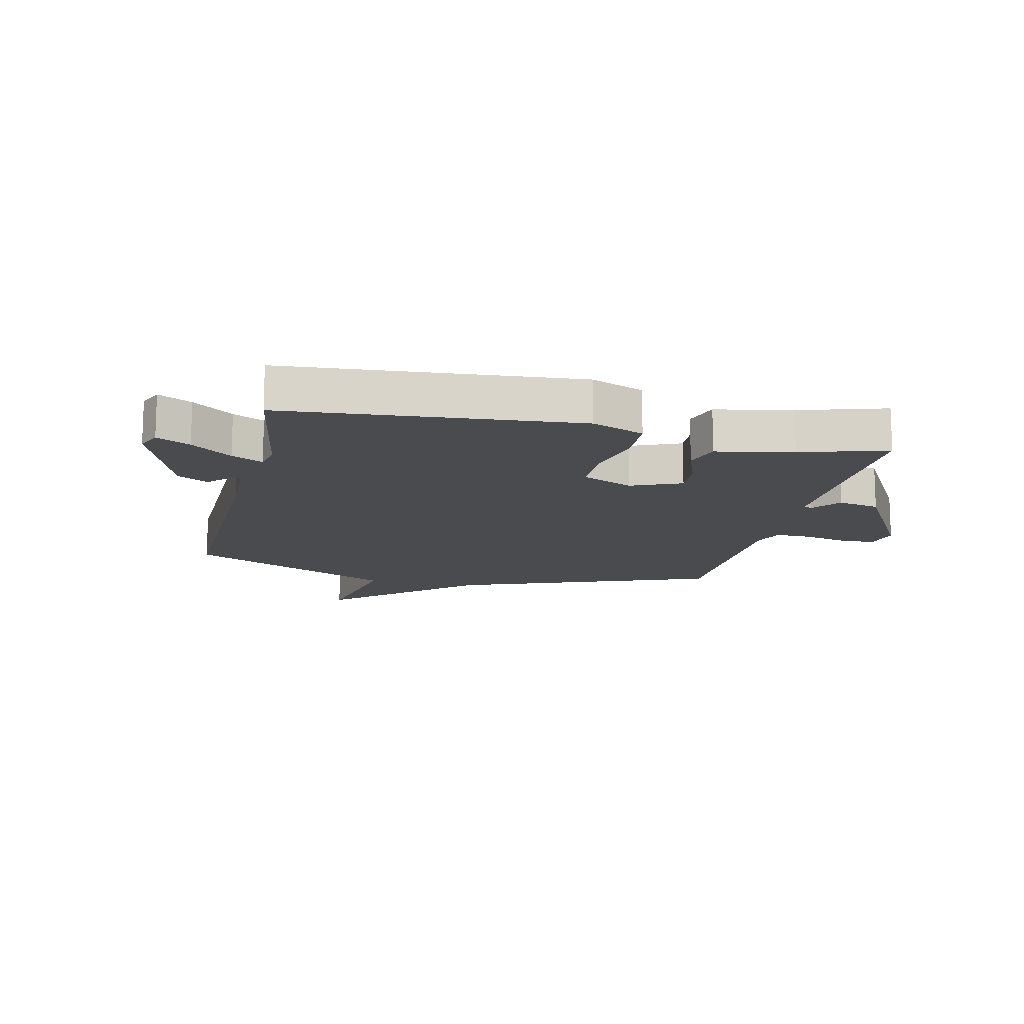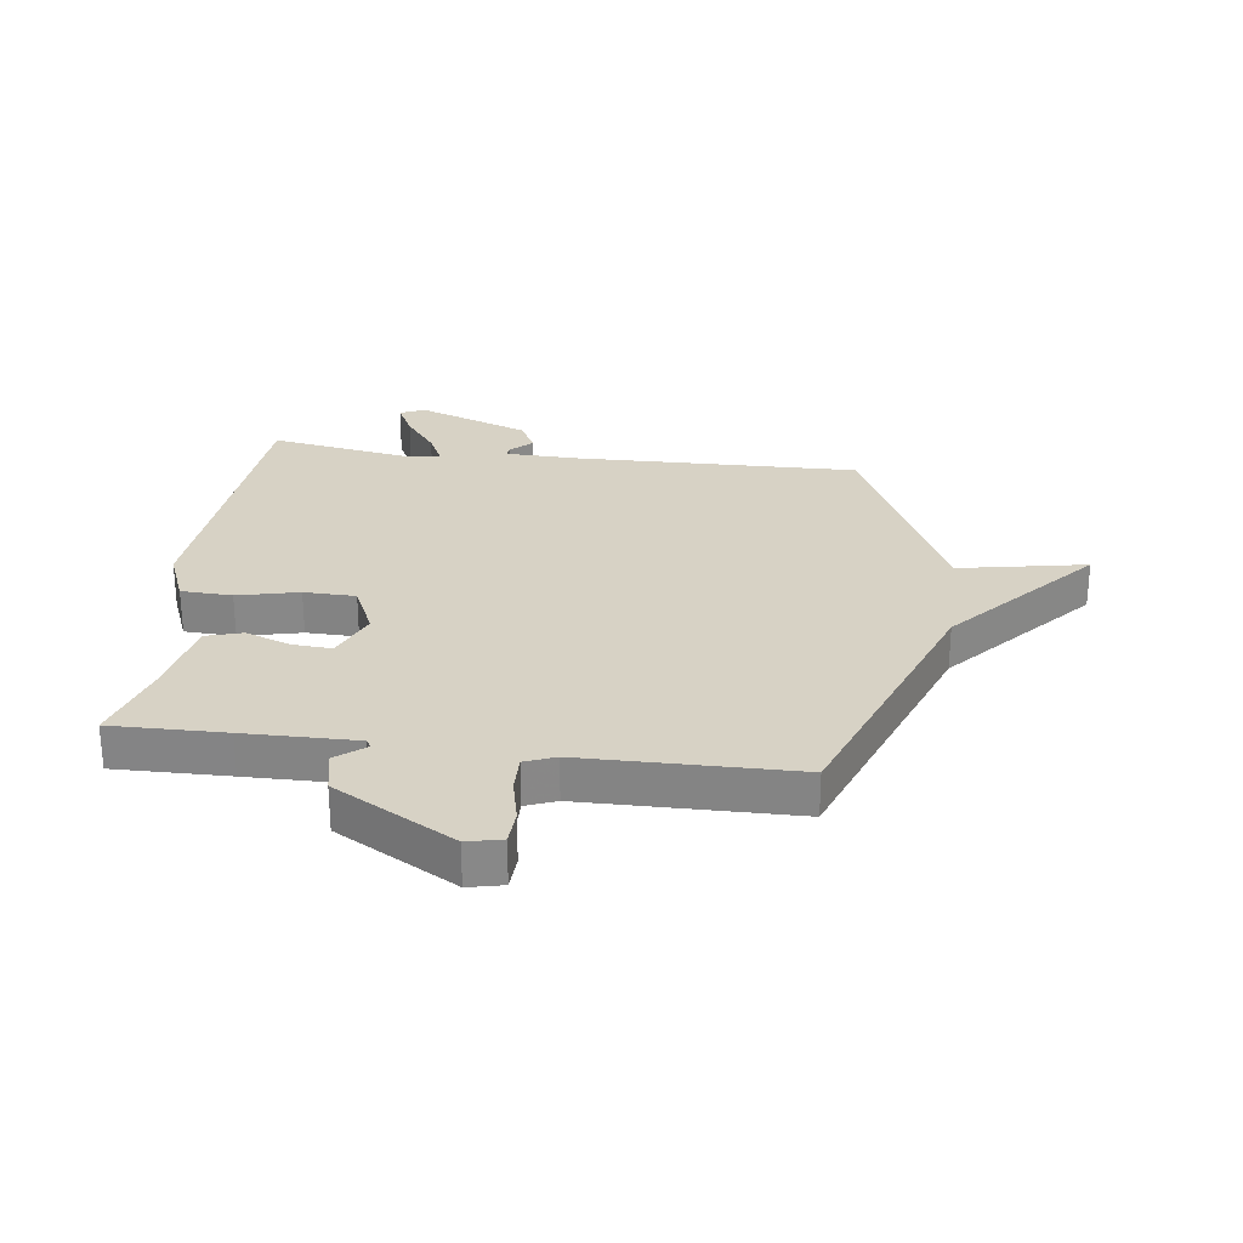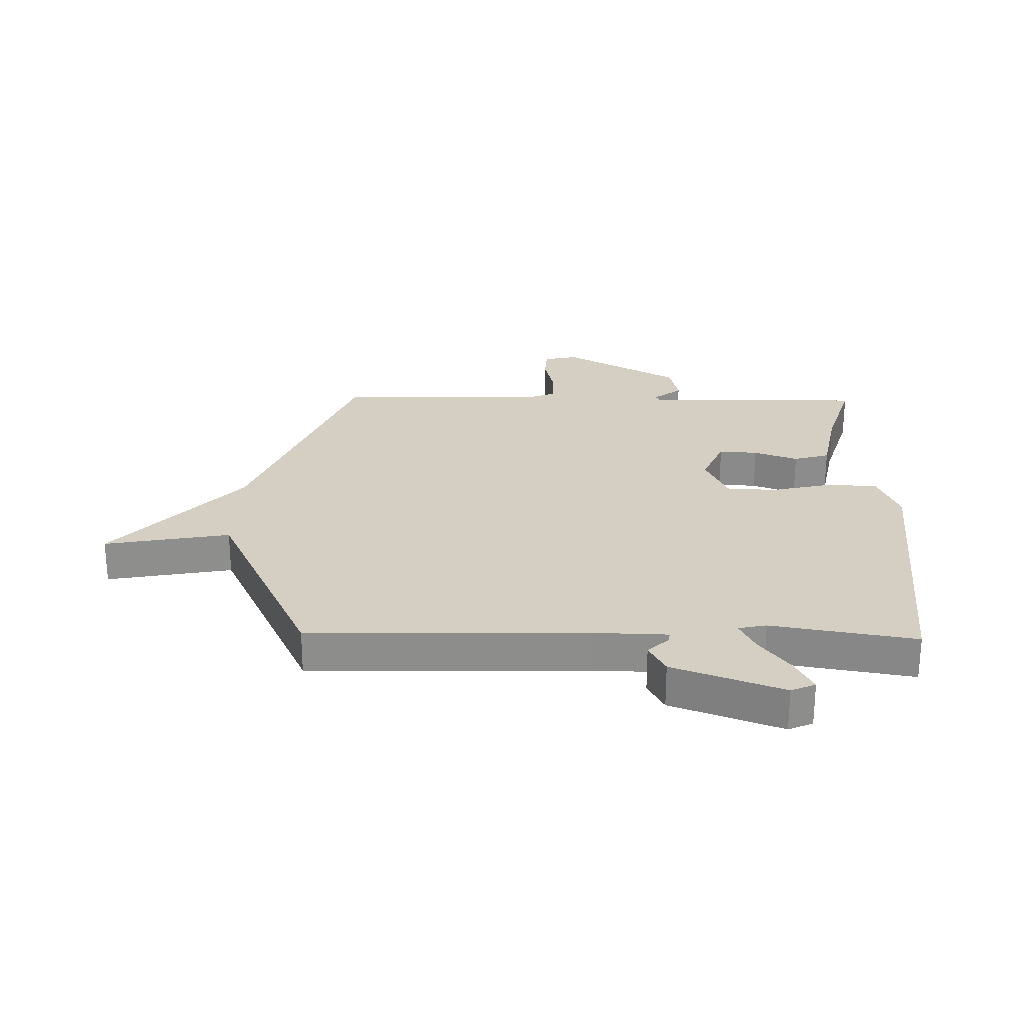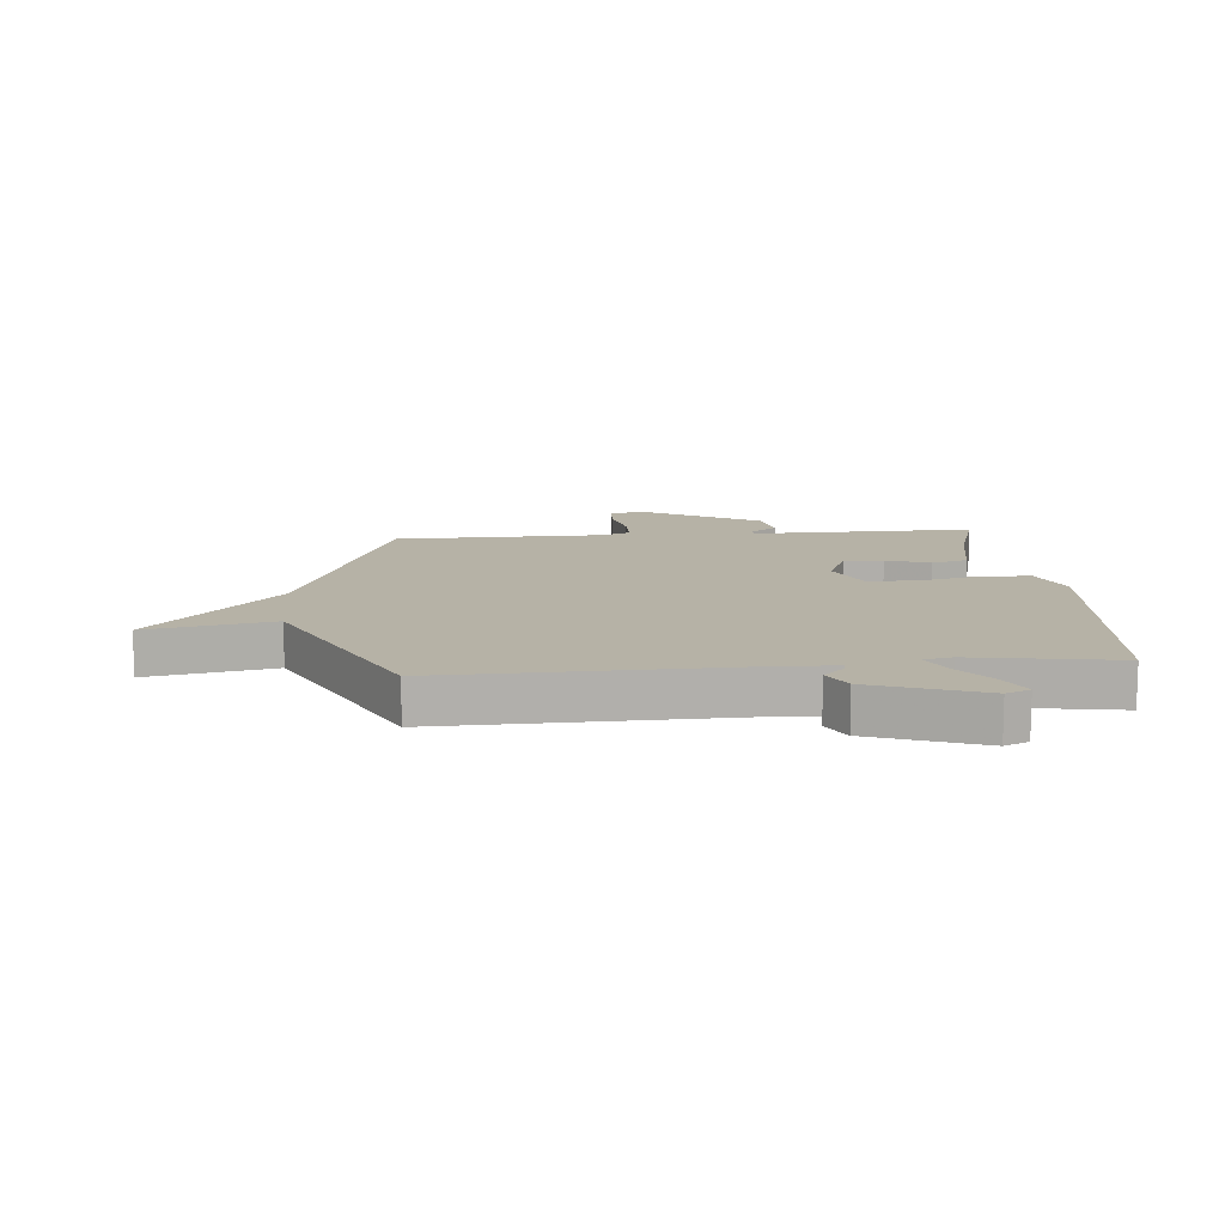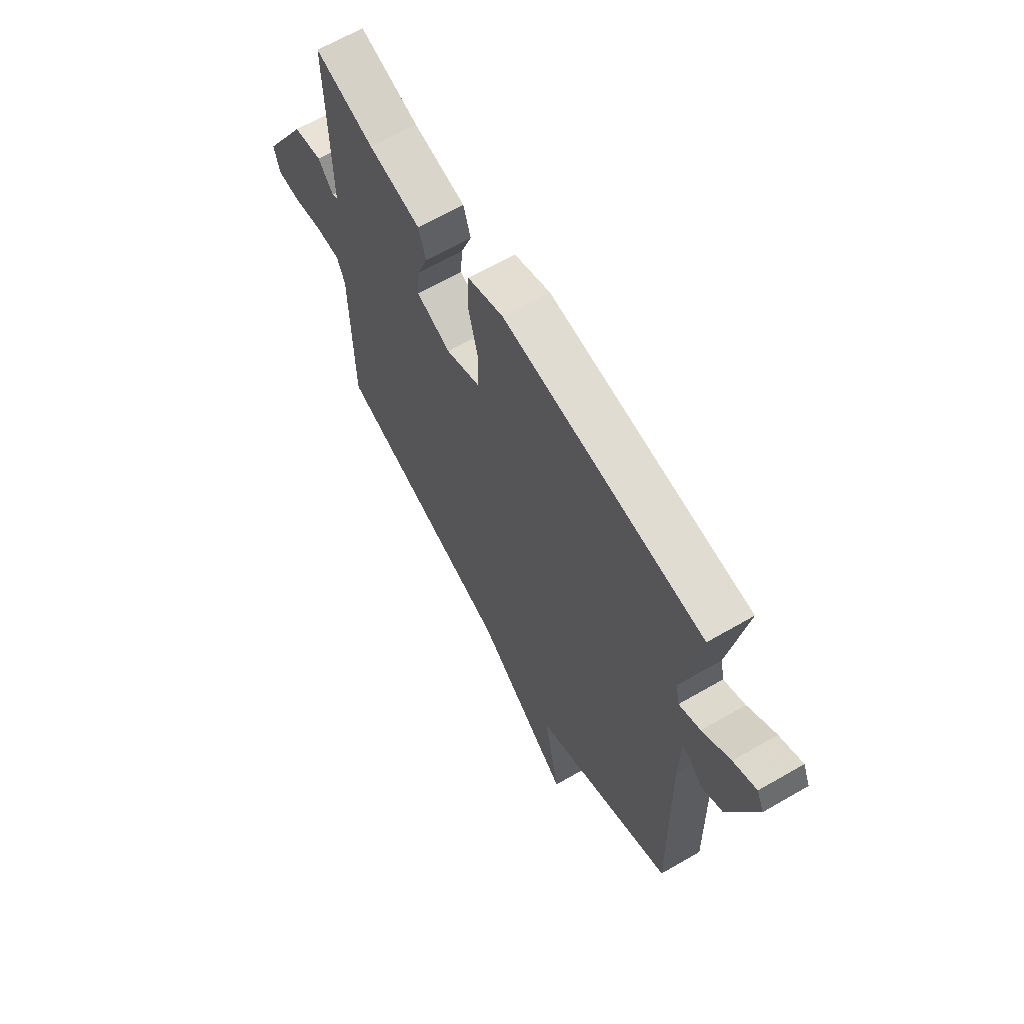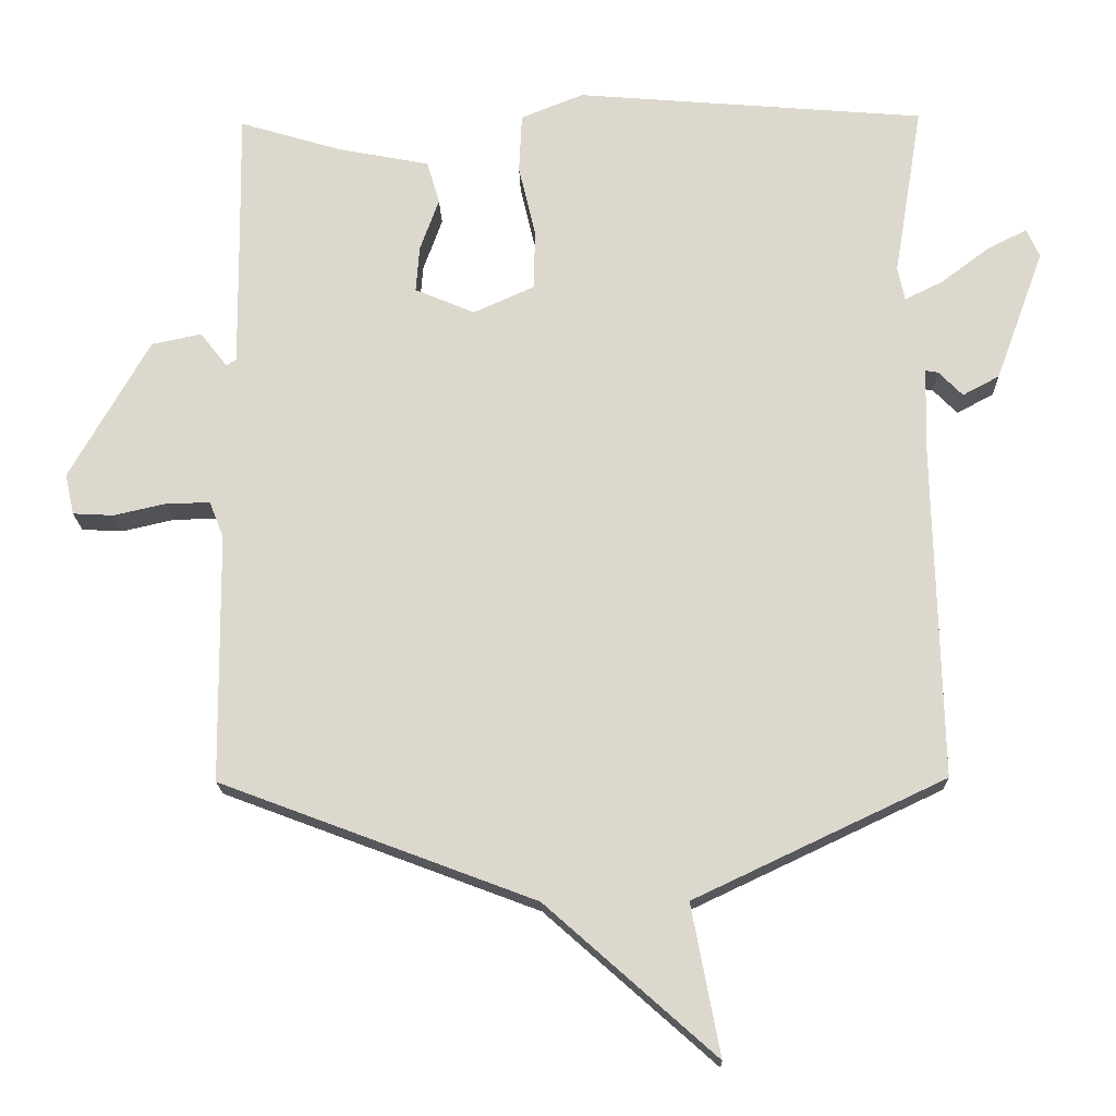
<metadata>
{"format":"obj","ext":"obj","renderer":"f3d","projection":"perspective","resolution":1024,"background":"white","views":[{"elev":-13.9,"azim":-12.9,"up":"+Y"},{"elev":27.5,"azim":97.3,"up":"+Y"},{"elev":25.6,"azim":-88.8,"up":"+Y"},{"elev":12.2,"azim":-95.2,"up":"+Y"},{"elev":65.6,"azim":-120.1,"up":"+Z"},{"elev":-18.2,"azim":-178.6,"up":"+Z"}]}
</metadata>
<code>
v -0.5 0.07 0.5
v -0.004 0.07 0.541
v 0.085 0.07 0.505
v 0.089 0.07 0.42
v 0.065 0.07 0.318
v 0.067 0.07 0.232
v 0.153 0.07 0.193
v 0.238 0.07 0.229
v 0.233 0.07 0.295
v 0.206 0.07 0.37
v 0.224 0.07 0.431
v 0.354 0.07 0.456
v 0.5 0.07 0.5
v 0.497 0.07 0.31
v 0.495 0.07 0.123
v 0.509 0.07 0.114
v 0.547 0.07 0.163
v 0.618 0.07 0.148
v 0.731 0.07 -0.052
v 0.718 0.07 -0.11
v 0.66 0.07 -0.113
v 0.586 0.07 -0.096
v 0.524 0.07 -0.095
v 0.504 0.07 -0.146
v 0.5 0.07 -0.5
v 0.055 0.07 -0.668
v -0.185 0.07 -0.881
v -0.145 0.07 -0.668
v -0.5 0.07 -0.5
v -0.49 0.07 -0.029
v -0.493 0.07 0.096
v -0.511 0.07 0.093
v -0.545 0.07 0.058
v -0.597 0.07 0.086
v -0.666 0.07 0.273
v -0.648 0.07 0.314
v -0.591 0.07 0.285
v -0.522 0.07 0.233
v -0.469 0.07 0.207
v -0.459 0.07 0.255
v -0.5 0 0.5
v -0.004 0 0.541
v 0.085 0 0.505
v 0.089 0 0.42
v 0.065 0 0.318
v 0.067 0 0.232
v 0.153 0 0.193
v 0.238 0 0.229
v 0.233 0 0.295
v 0.206 0 0.37
v 0.224 0 0.431
v 0.354 0 0.456
v 0.5 0 0.5
v 0.497 0 0.31
v 0.495 0 0.123
v 0.509 0 0.114
v 0.547 0 0.163
v 0.618 0 0.148
v 0.731 0 -0.052
v 0.718 0 -0.11
v 0.66 0 -0.113
v 0.586 0 -0.096
v 0.524 0 -0.095
v 0.504 0 -0.146
v 0.5 0 -0.5
v 0.055 0 -0.668
v -0.185 0 -0.881
v -0.145 0 -0.668
v -0.5 0 -0.5
v -0.49 0 -0.029
v -0.493 0 0.096
v -0.511 0 0.093
v -0.545 0 0.058
v -0.597 0 0.086
v -0.666 0 0.273
v -0.648 0 0.314
v -0.591 0 0.285
v -0.522 0 0.233
v -0.469 0 0.207
v -0.459 0 0.255
f 36 37 38
f 35 36 38
f 34 35 38
f 33 34 38
f 32 33 38
f 31 32 38 39
f 30 31 39
f 30 39 40
f 29 30 40
f 28 29 40
f 26 27 28
f 28 40 1
f 26 28 1
f 25 26 1
f 24 25 1
f 20 21 22
f 19 20 22
f 18 19 22
f 17 18 22
f 16 17 22
f 15 16 22 23
f 12 13 14
f 12 14 15
f 11 12 15
f 10 11 15
f 9 10 15
f 15 23 24
f 9 15 24
f 8 9 24
f 3 4 5
f 2 3 5
f 1 2 5
f 1 5 6
f 24 1 6
f 7 8 24
f 6 7 24
f 78 77 76
f 78 76 75
f 78 75 74
f 78 74 73
f 78 73 72
f 79 78 72 71
f 79 71 70
f 80 79 70
f 80 70 69
f 80 69 68
f 68 67 66
f 41 80 68
f 41 68 66
f 41 66 65
f 41 65 64
f 62 61 60
f 62 60 59
f 62 59 58
f 62 58 57
f 62 57 56
f 63 62 56 55
f 54 53 52
f 55 54 52
f 55 52 51
f 55 51 50
f 55 50 49
f 64 63 55
f 64 55 49
f 64 49 48
f 45 44 43
f 45 43 42
f 45 42 41
f 46 45 41
f 46 41 64
f 64 48 47
f 64 47 46
f 1 41 42 2
f 2 42 43 3
f 3 43 44 4
f 4 44 45 5
f 5 45 46 6
f 6 46 47 7
f 7 47 48 8
f 8 48 49 9
f 9 49 50 10
f 10 50 51 11
f 11 51 52 12
f 12 52 53 13
f 13 53 54 14
f 14 54 55 15
f 15 55 56 16
f 16 56 57 17
f 17 57 58 18
f 18 58 59 19
f 19 59 60 20
f 20 60 61 21
f 21 61 62 22
f 22 62 63 23
f 23 63 64 24
f 24 64 65 25
f 25 65 66 26
f 26 66 67 27
f 27 67 68 28
f 28 68 69 29
f 29 69 70 30
f 30 70 71 31
f 31 71 72 32
f 32 72 73 33
f 33 73 74 34
f 34 74 75 35
f 35 75 76 36
f 36 76 77 37
f 37 77 78 38
f 38 78 79 39
f 39 79 80 40
f 40 80 41 1

</code>
